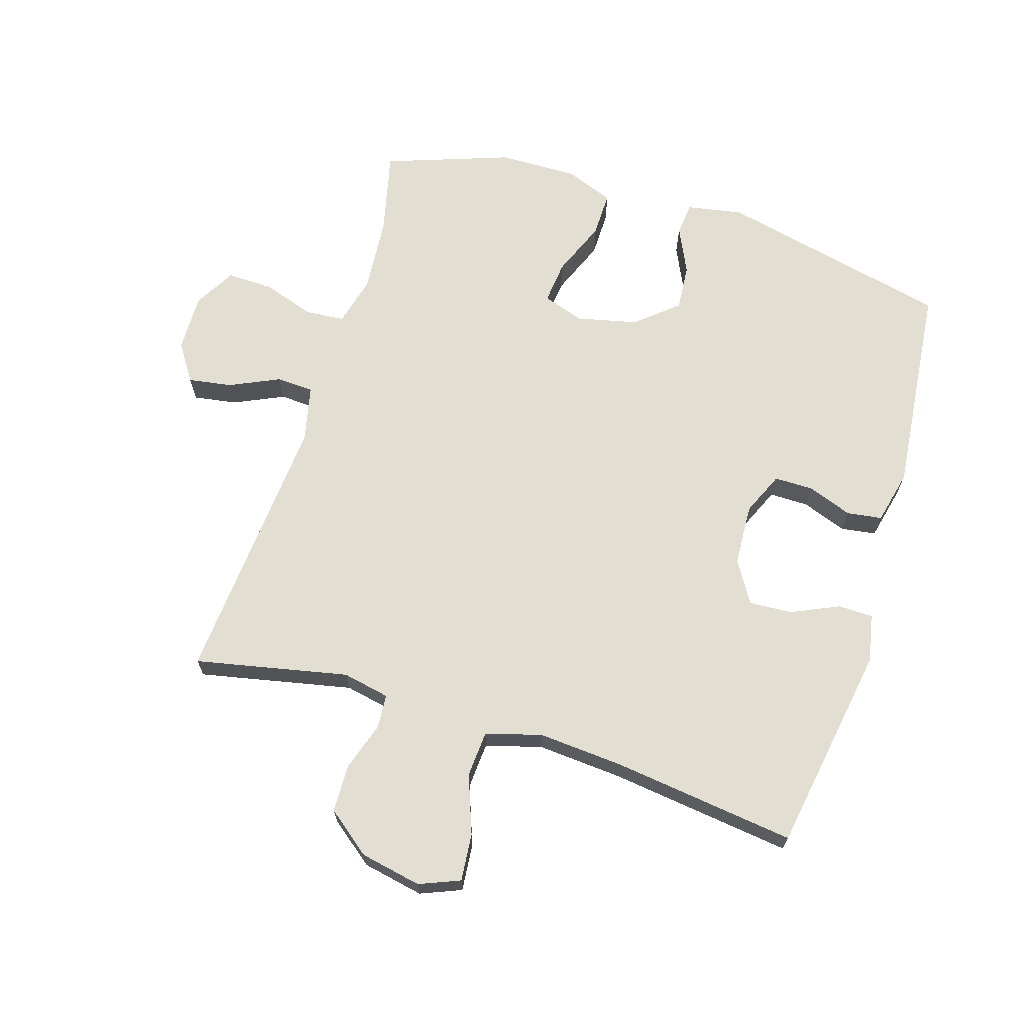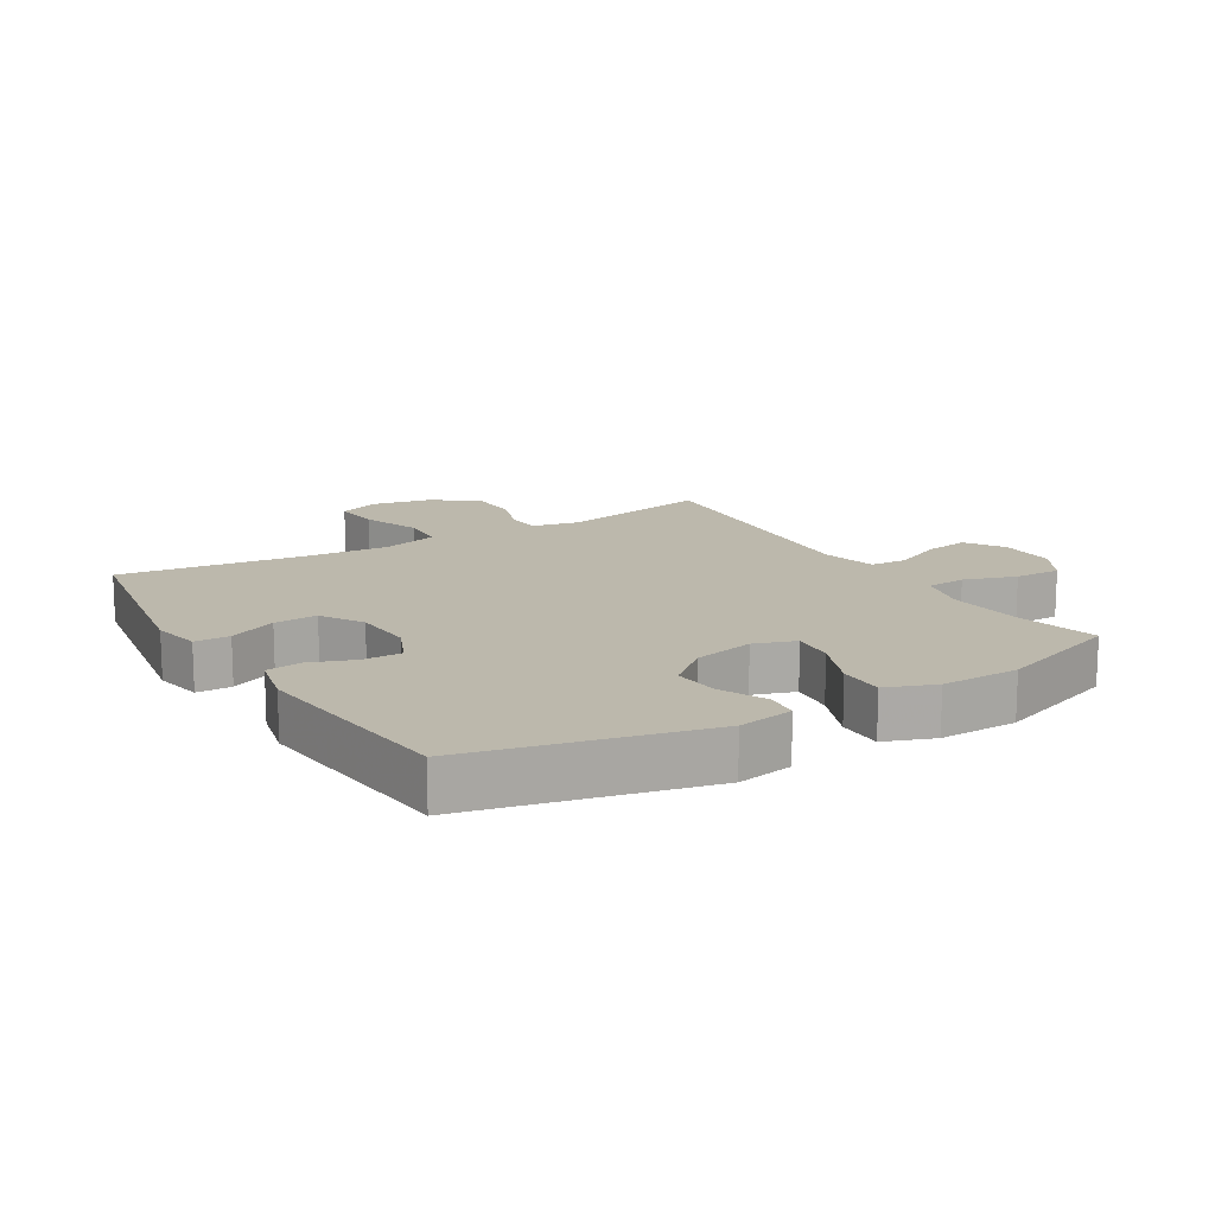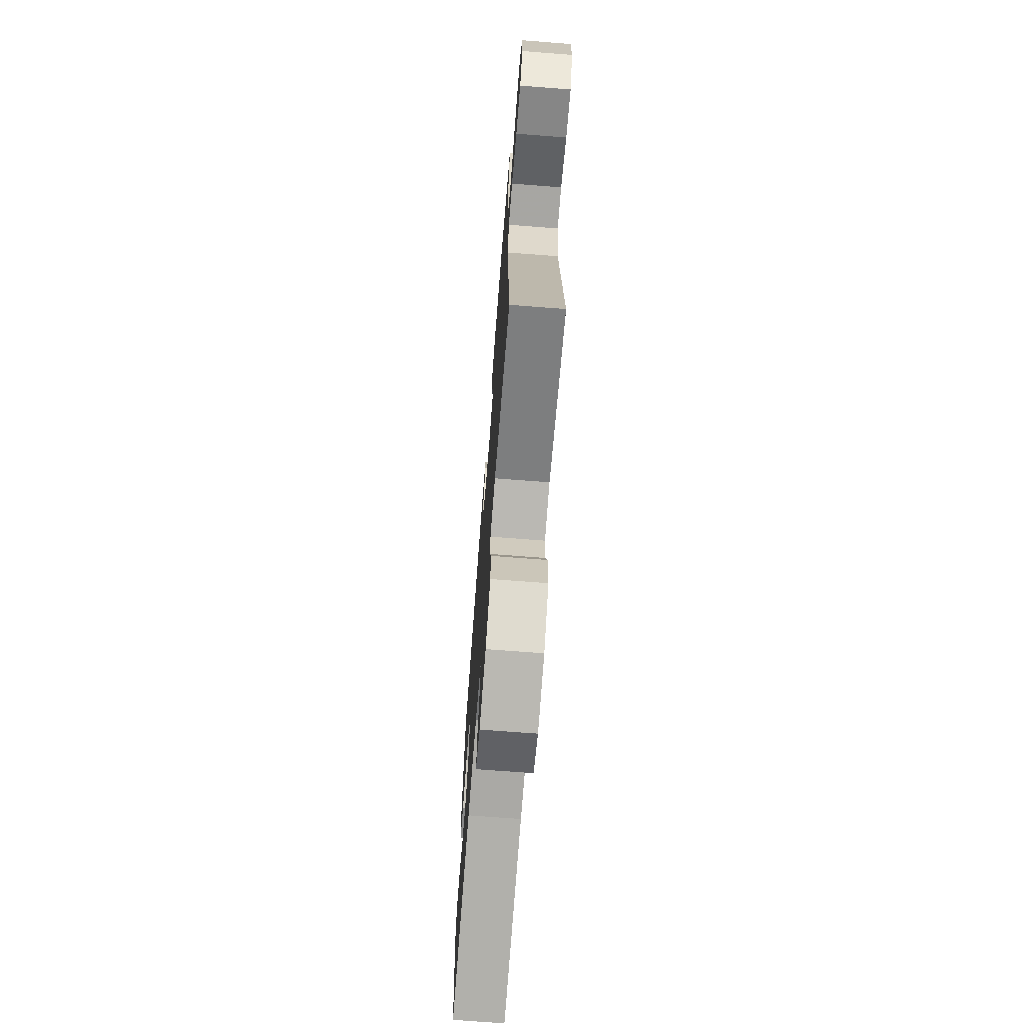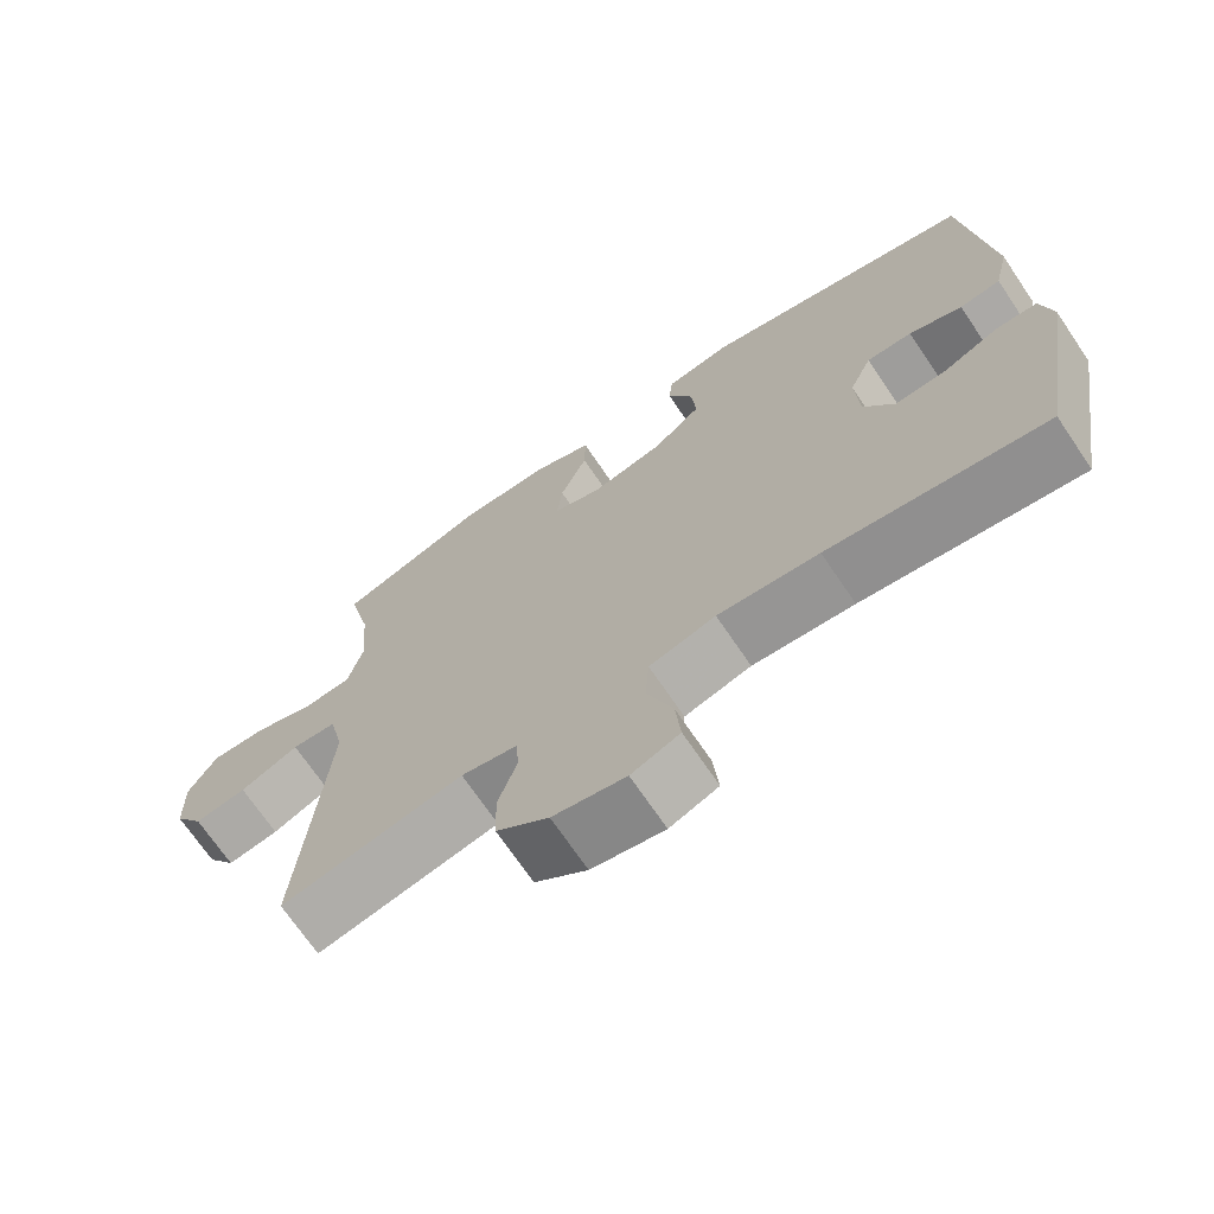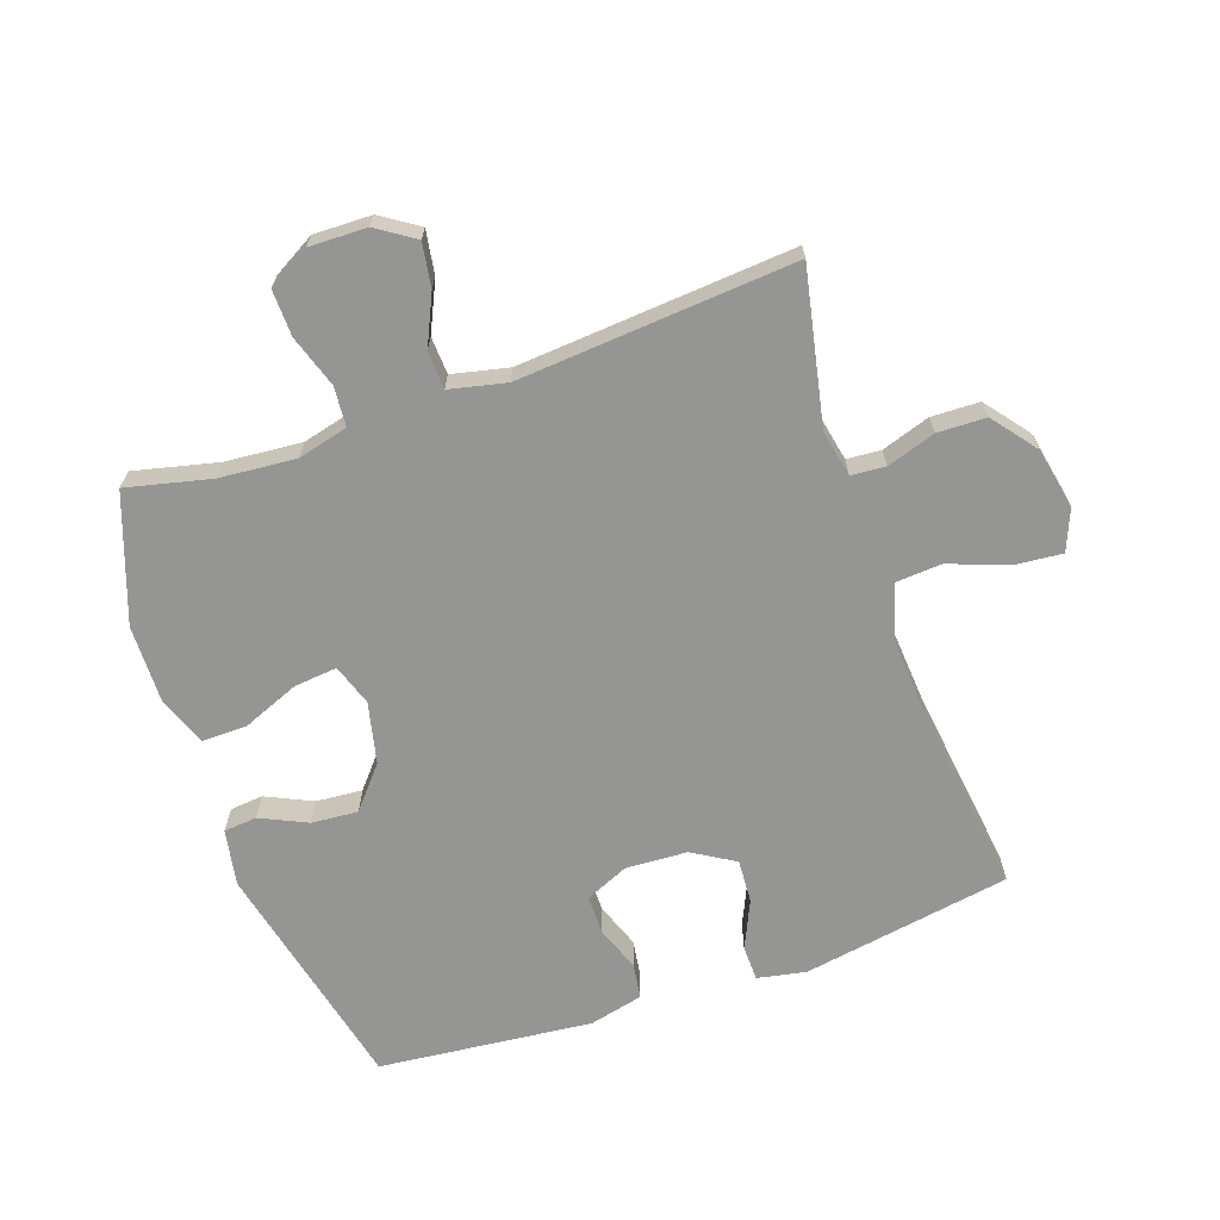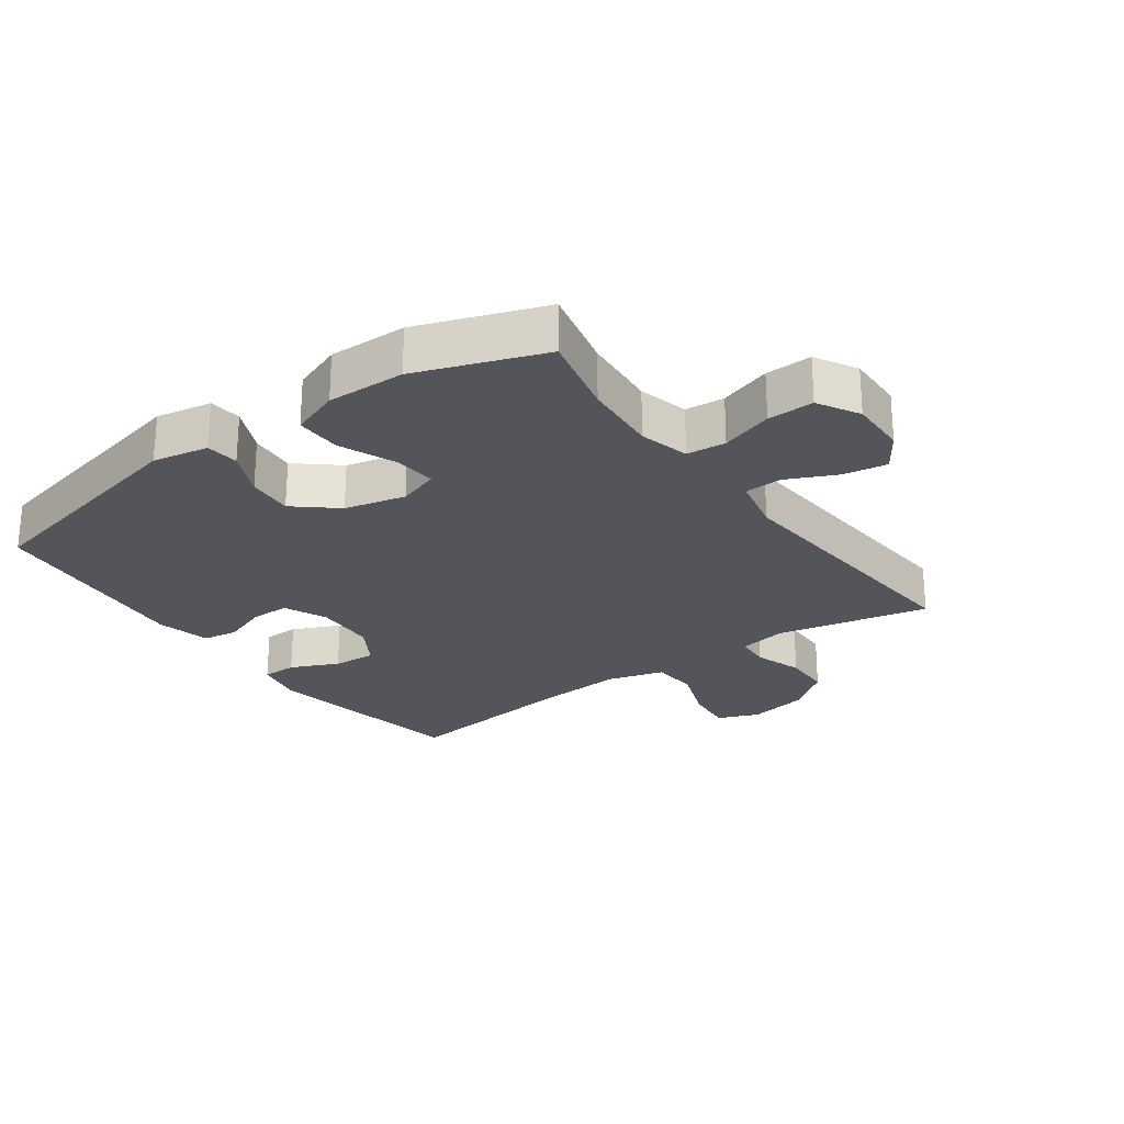
<metadata>
{"format":"obj","ext":"obj","renderer":"f3d","projection":"perspective","resolution":1024,"background":"white","views":[{"elev":67.5,"azim":-162.8,"up":"+Y"},{"elev":14.6,"azim":-31.2,"up":"+Y"},{"elev":-71.1,"azim":85.6,"up":"+Z"},{"elev":-70.5,"azim":-145.9,"up":"+Z"},{"elev":-67.3,"azim":109.1,"up":"+Y"},{"elev":-24.9,"azim":35.7,"up":"+Y"}]}
</metadata>
<code>
v -0.5 0.07 0.5
v -0.133 0.07 0.584
v -0.045 0.07 0.568
v -0.04 0.07 0.516
v -0.074 0.07 0.443
v -0.08 0.07 0.37
v -0.015 0.07 0.315
v 0.081 0.07 0.293
v 0.146 0.07 0.315
v 0.139 0.07 0.383
v 0.103 0.07 0.471
v 0.102 0.07 0.543
v 0.179 0.07 0.572
v 0.302 0.07 0.57
v 0.5 0.07 0.5
v 0.469 0.07 0.368
v 0.459 0.07 0.248
v 0.479 0.07 0.169
v 0.541 0.07 0.164
v 0.623 0.07 0.191
v 0.696 0.07 0.193
v 0.733 0.07 0.128
v 0.731 0.07 0.037
v 0.692 0.07 -0.022
v 0.623 0.07 -0.011
v 0.545 0.07 0.025
v 0.486 0.07 0.022
v 0.466 0.07 -0.067
v 0.5 0.07 -0.5
v 0.259 0.07 -0.45
v 0.185 0.07 -0.465
v 0.181 0.07 -0.519
v 0.206 0.07 -0.595
v 0.204 0.07 -0.671
v 0.135 0.07 -0.725
v 0.039 0.07 -0.744
v -0.025 0.07 -0.718
v -0.018 0.07 -0.643
v 0.016 0.07 -0.551
v 0.011 0.07 -0.478
v -0.077 0.07 -0.453
v -0.211 0.07 -0.463
v -0.5 0.07 -0.5
v -0.555 0.07 -0.172
v -0.54 0.07 -0.096
v -0.485 0.07 -0.095
v -0.41 0.07 -0.129
v -0.342 0.07 -0.133
v -0.302 0.07 -0.067
v -0.297 0.07 0.03
v -0.327 0.07 0.098
v -0.388 0.07 0.098
v -0.459 0.07 0.072
v -0.514 0.07 0.08
v -0.534 0.07 0.165
v -0.5 0 0.5
v -0.133 0 0.584
v -0.045 0 0.568
v -0.04 0 0.516
v -0.074 0 0.443
v -0.08 0 0.37
v -0.015 0 0.315
v 0.081 0 0.293
v 0.146 0 0.315
v 0.139 0 0.383
v 0.103 0 0.471
v 0.102 0 0.543
v 0.179 0 0.572
v 0.302 0 0.57
v 0.5 0 0.5
v 0.469 0 0.368
v 0.459 0 0.248
v 0.479 0 0.169
v 0.541 0 0.164
v 0.623 0 0.191
v 0.696 0 0.193
v 0.733 0 0.128
v 0.731 0 0.037
v 0.692 0 -0.022
v 0.623 0 -0.011
v 0.545 0 0.025
v 0.486 0 0.022
v 0.466 0 -0.067
v 0.5 0 -0.5
v 0.259 0 -0.45
v 0.185 0 -0.465
v 0.181 0 -0.519
v 0.206 0 -0.595
v 0.204 0 -0.671
v 0.135 0 -0.725
v 0.039 0 -0.744
v -0.025 0 -0.718
v -0.018 0 -0.643
v 0.016 0 -0.551
v 0.011 0 -0.478
v -0.077 0 -0.453
v -0.211 0 -0.463
v -0.5 0 -0.5
v -0.555 0 -0.172
v -0.54 0 -0.096
v -0.485 0 -0.095
v -0.41 0 -0.129
v -0.342 0 -0.133
v -0.302 0 -0.067
v -0.297 0 0.03
v -0.327 0 0.098
v -0.388 0 0.098
v -0.459 0 0.072
v -0.514 0 0.08
v -0.534 0 0.165
f 52 53 54 55
f 51 52 55 1
f 50 51 1 2
f 49 50 2 3
f 44 45 46 47
f 42 43 44 47
f 41 42 47 48
f 40 41 48 49
f 36 37 38 39
f 36 39 40
f 35 36 40
f 32 33 34 35
f 31 32 35 40
f 30 31 40 49
f 28 29 30 49
f 23 24 25 26
f 23 26 27
f 22 23 27
f 19 20 21 22
f 18 19 22 27
f 17 18 27 28
f 13 14 15 16
f 13 16 17
f 10 11 12 13
f 9 10 13 17
f 8 9 17 28
f 3 4 5
f 49 3 5
f 49 5 6
f 7 8 28 49
f 6 7 49
f 110 109 108 107
f 56 110 107 106
f 57 56 106 105
f 58 57 105 104
f 102 101 100 99
f 102 99 98 97
f 103 102 97 96
f 104 103 96 95
f 94 93 92 91
f 95 94 91
f 95 91 90
f 90 89 88 87
f 95 90 87 86
f 104 95 86 85
f 104 85 84 83
f 81 80 79 78
f 82 81 78
f 82 78 77
f 77 76 75 74
f 82 77 74 73
f 83 82 73 72
f 71 70 69 68
f 72 71 68
f 68 67 66 65
f 72 68 65 64
f 83 72 64 63
f 60 59 58
f 60 58 104
f 61 60 104
f 104 83 63 62
f 104 62 61
f 1 56 57 2
f 2 57 58 3
f 3 58 59 4
f 4 59 60 5
f 5 60 61 6
f 6 61 62 7
f 7 62 63 8
f 8 63 64 9
f 9 64 65 10
f 10 65 66 11
f 11 66 67 12
f 12 67 68 13
f 13 68 69 14
f 14 69 70 15
f 15 70 71 16
f 16 71 72 17
f 17 72 73 18
f 18 73 74 19
f 19 74 75 20
f 20 75 76 21
f 21 76 77 22
f 22 77 78 23
f 23 78 79 24
f 24 79 80 25
f 25 80 81 26
f 26 81 82 27
f 27 82 83 28
f 28 83 84 29
f 29 84 85 30
f 30 85 86 31
f 31 86 87 32
f 32 87 88 33
f 33 88 89 34
f 34 89 90 35
f 35 90 91 36
f 36 91 92 37
f 37 92 93 38
f 38 93 94 39
f 39 94 95 40
f 40 95 96 41
f 41 96 97 42
f 42 97 98 43
f 43 98 99 44
f 44 99 100 45
f 45 100 101 46
f 46 101 102 47
f 47 102 103 48
f 48 103 104 49
f 49 104 105 50
f 50 105 106 51
f 51 106 107 52
f 52 107 108 53
f 53 108 109 54
f 54 109 110 55
f 55 110 56 1

</code>
